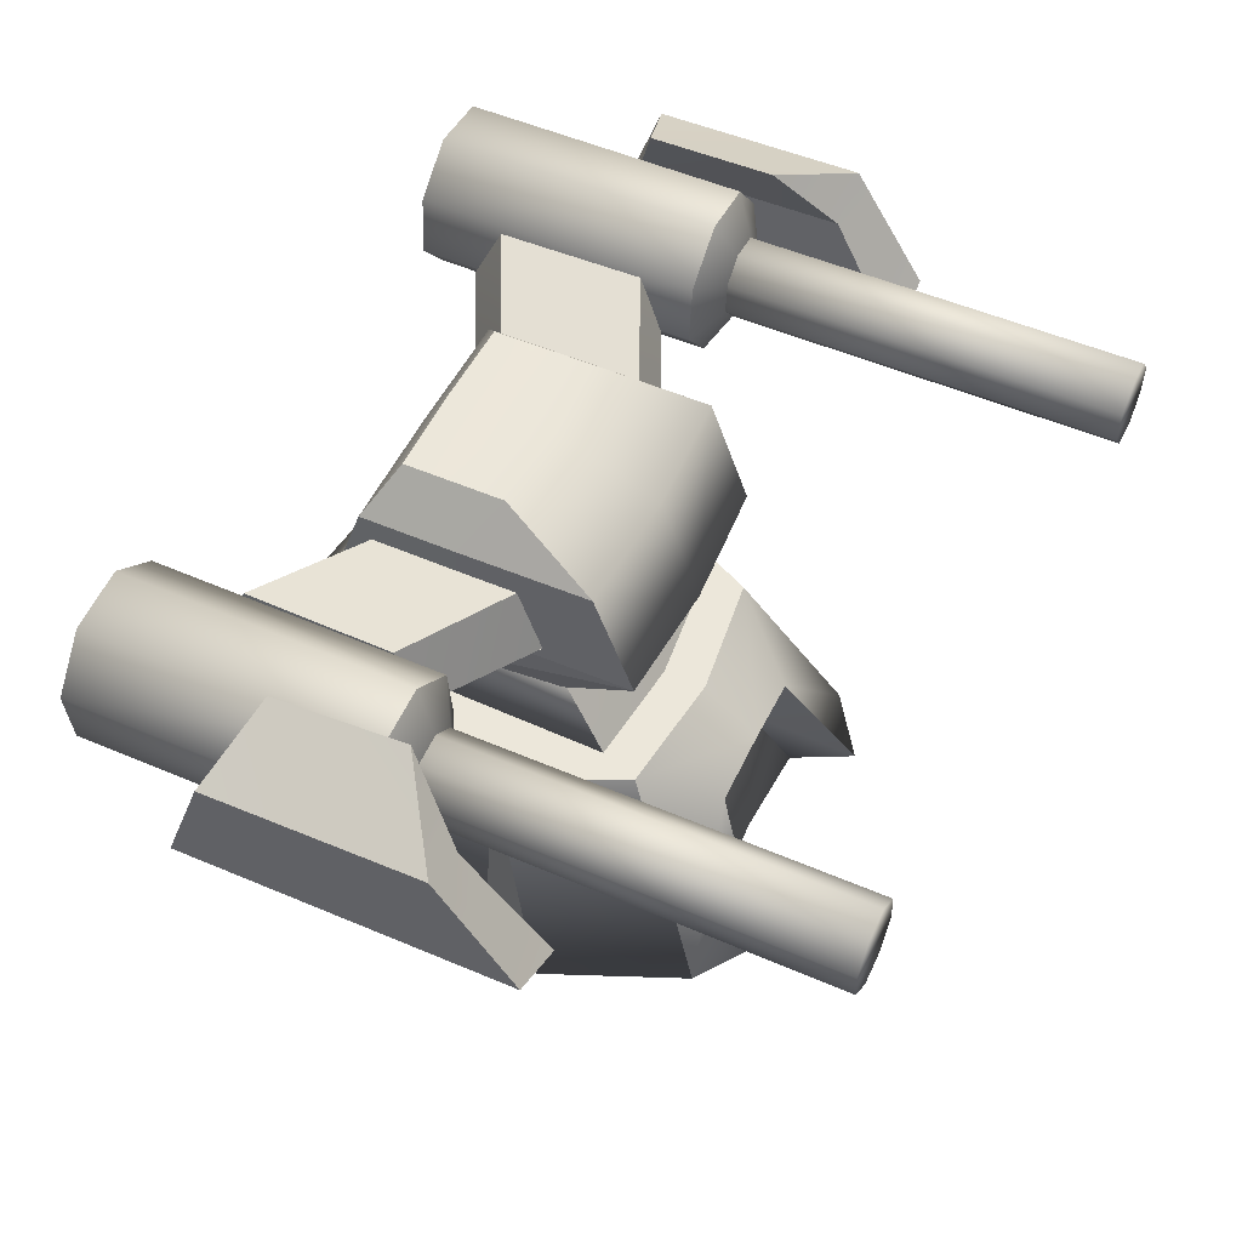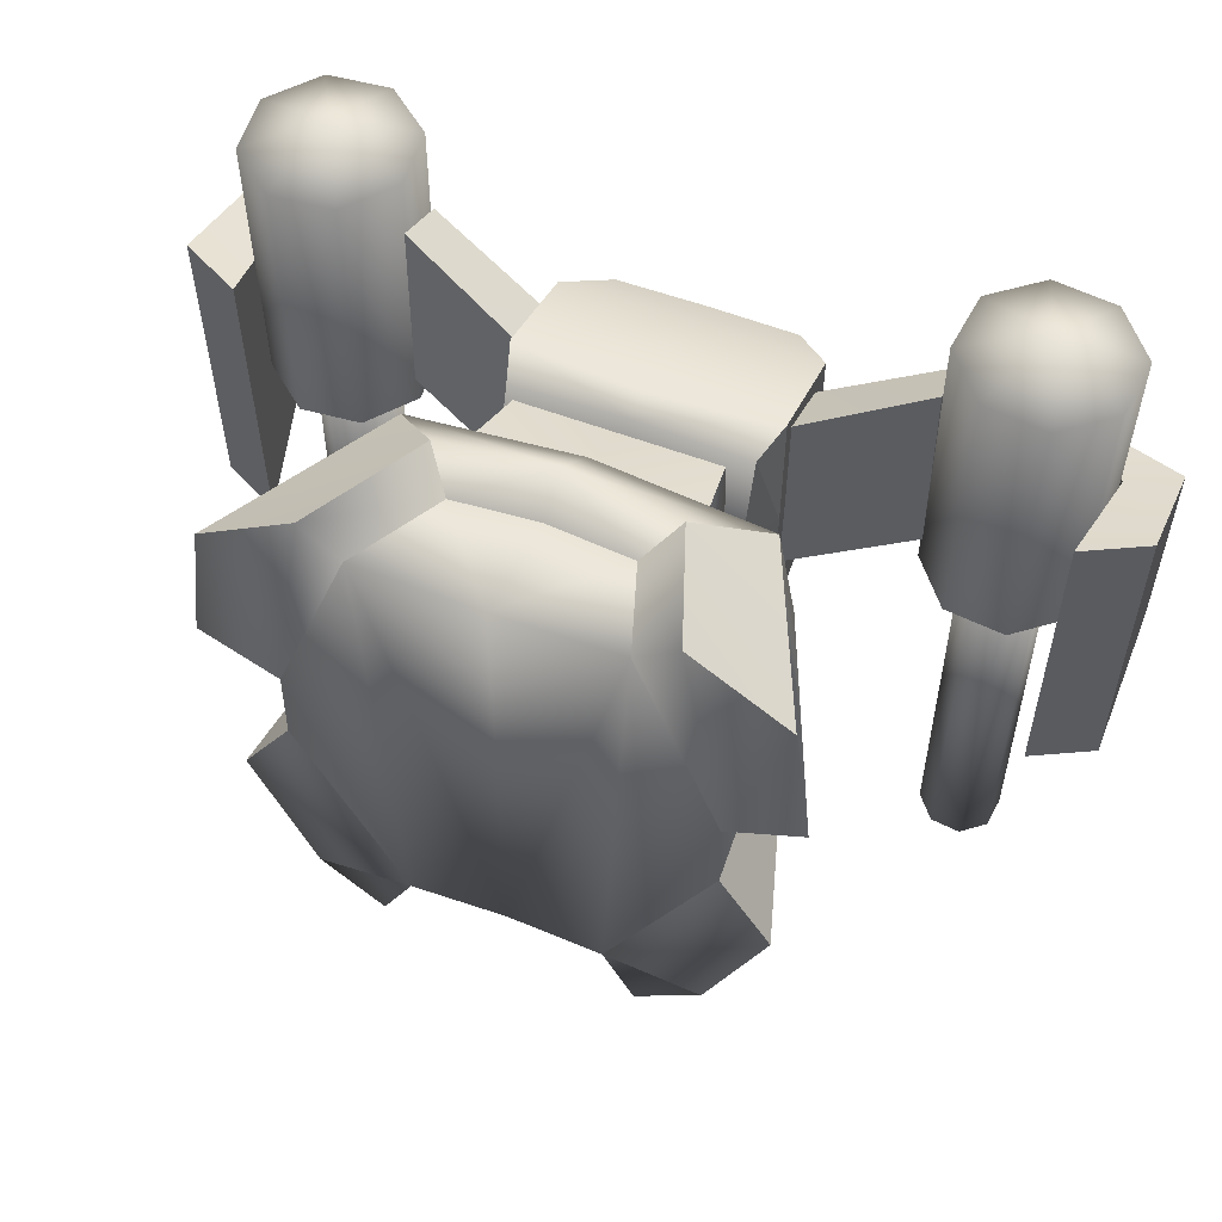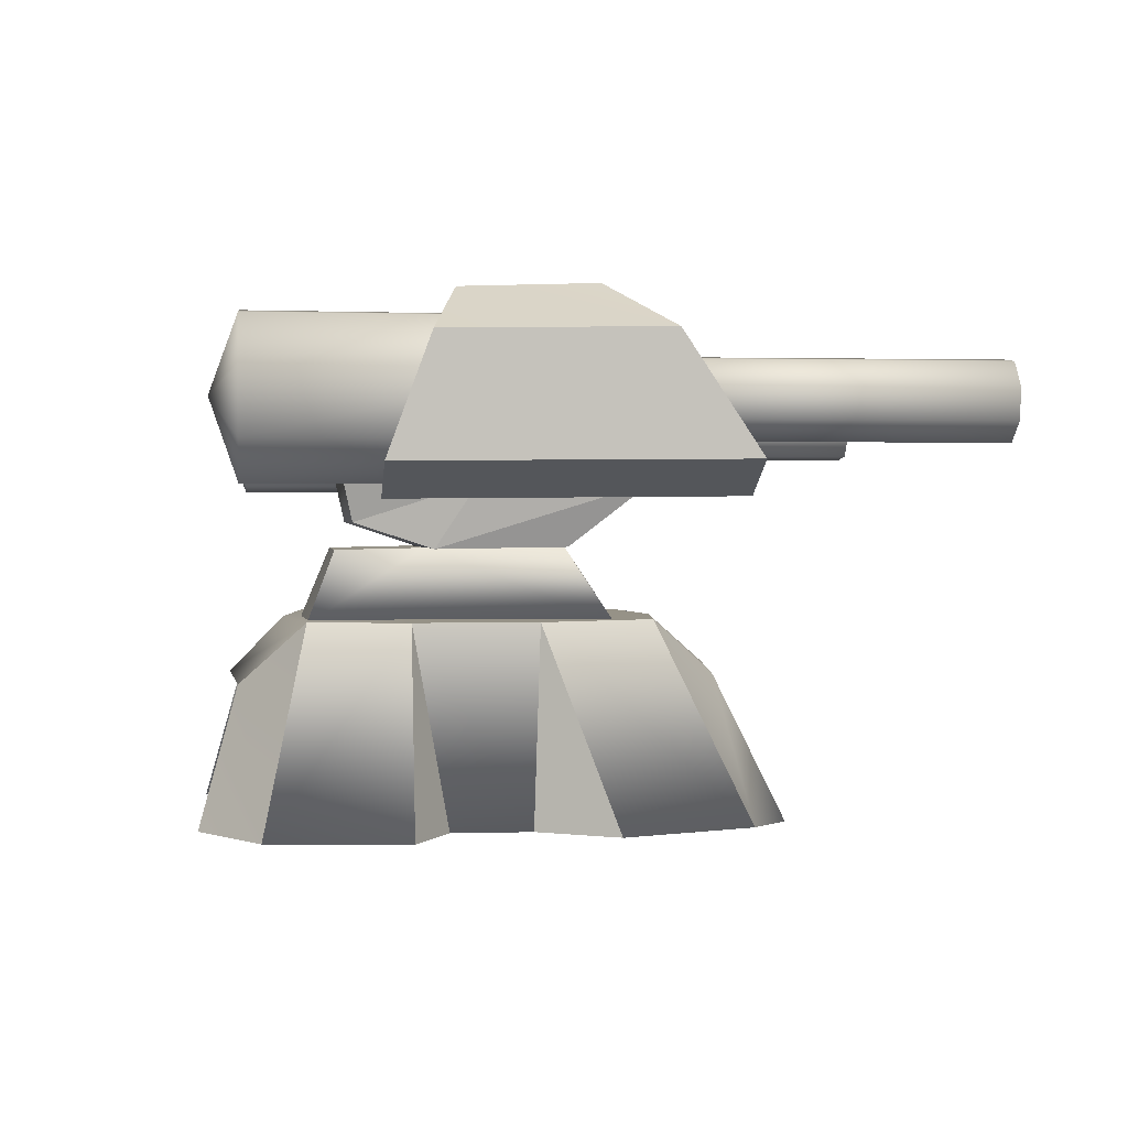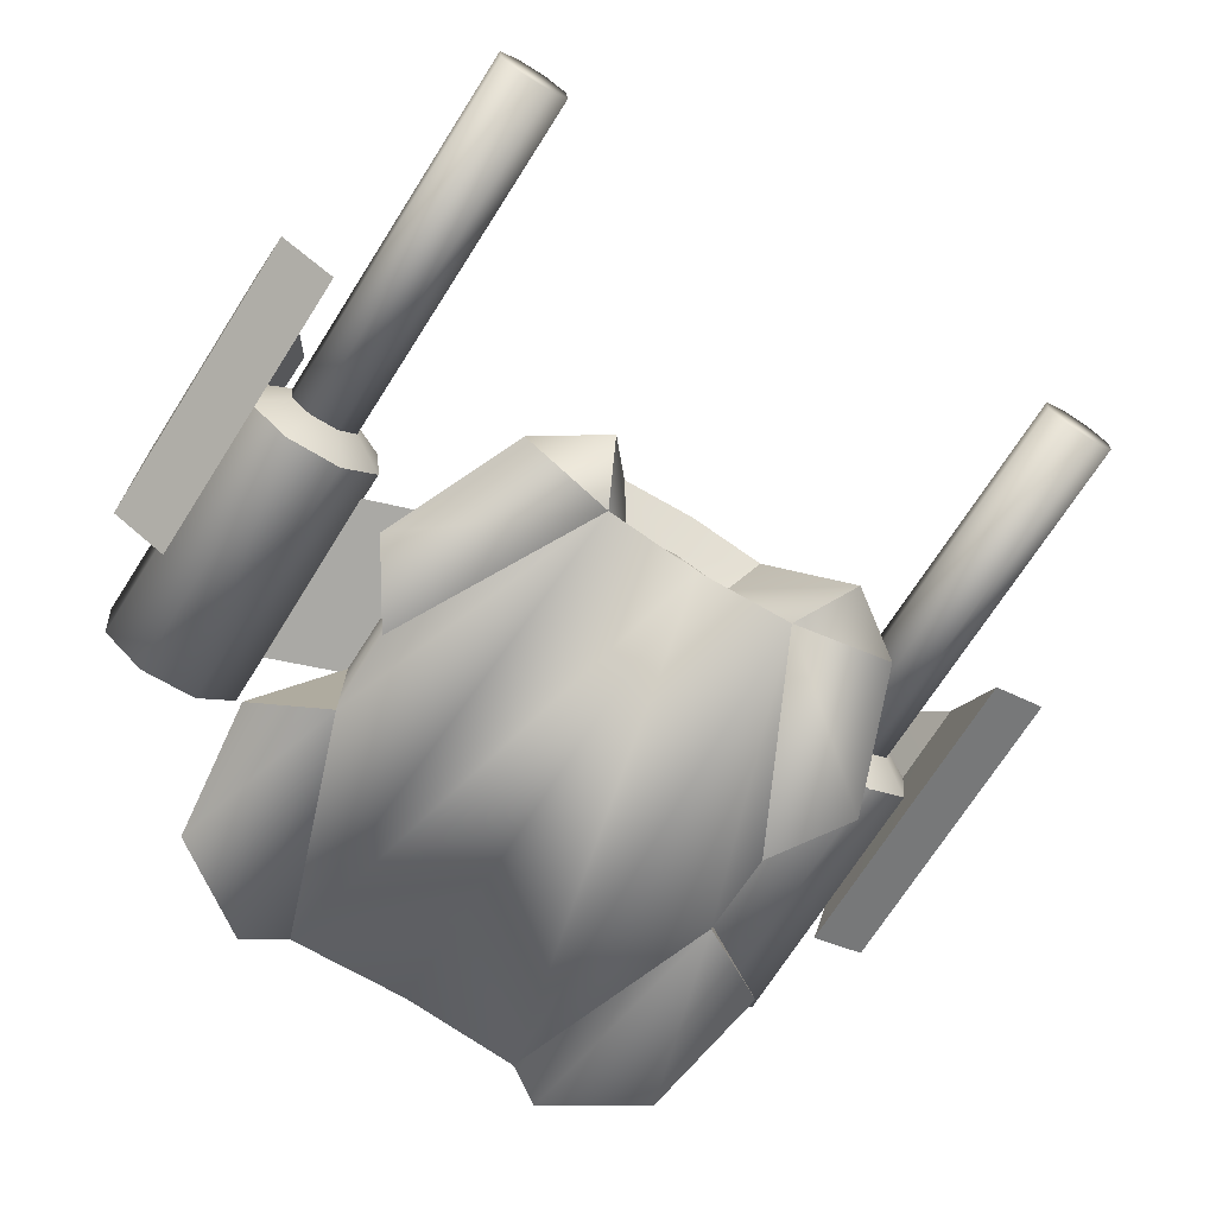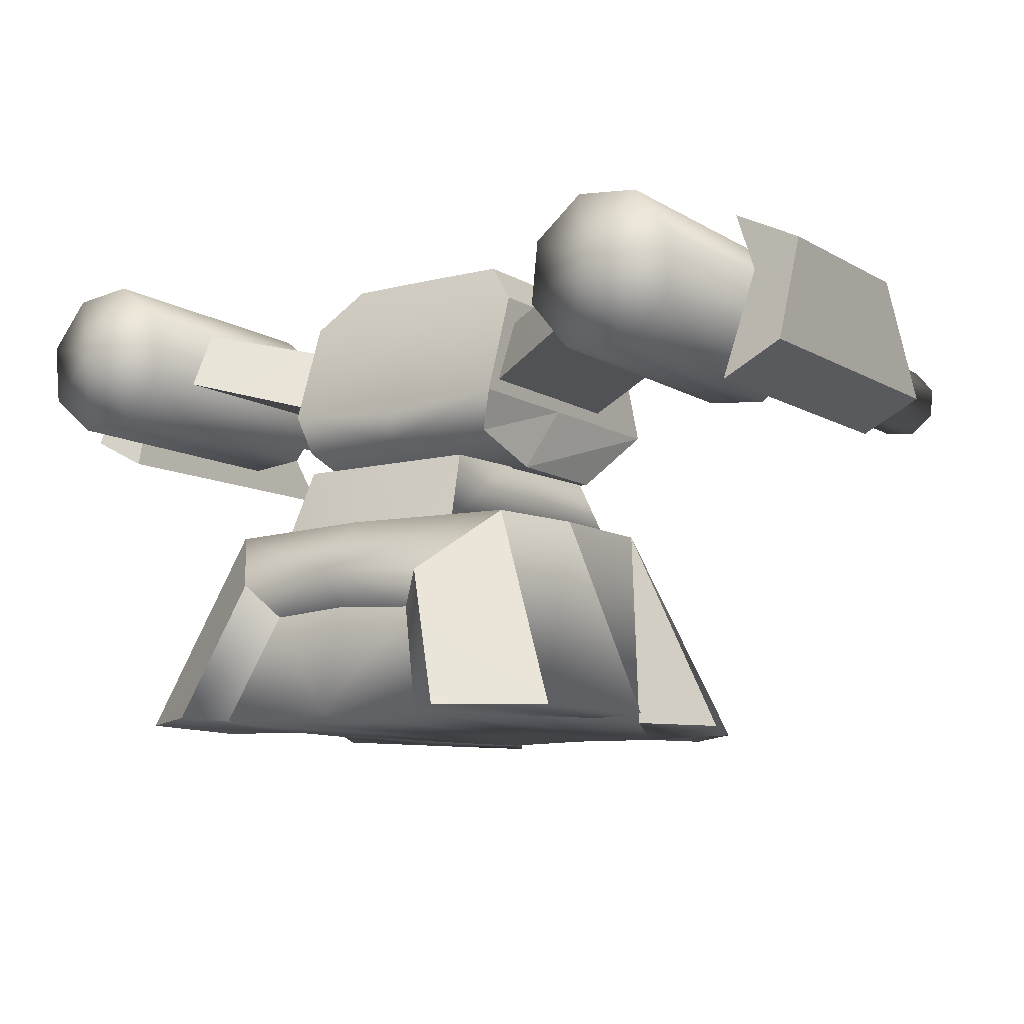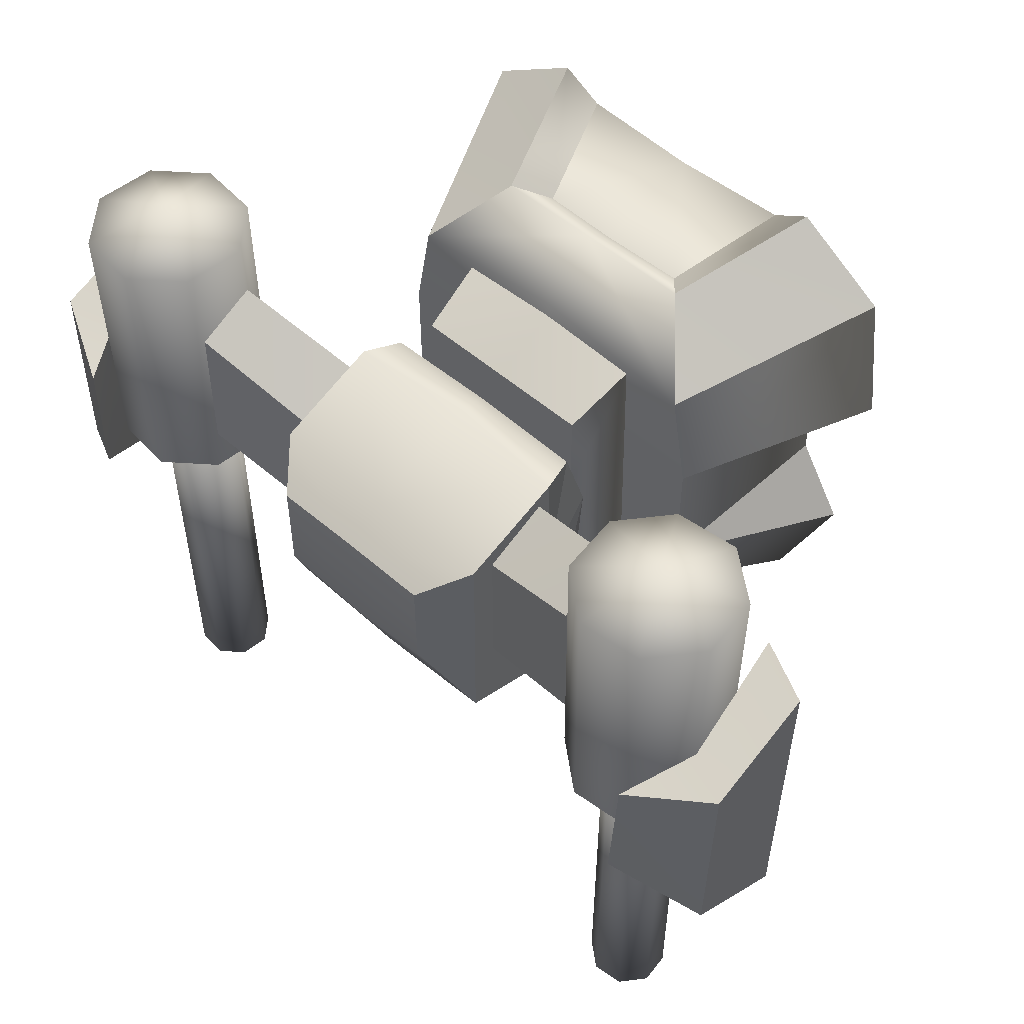
<metadata>
{"format":"obj","ext":"obj","renderer":"f3d","projection":"perspective","resolution":1024,"background":"white","views":[{"elev":51.8,"azim":-64.9,"up":"+Z"},{"elev":55.4,"azim":-158.2,"up":"+Y"},{"elev":1.1,"azim":-97.1,"up":"+Z"},{"elev":-71.1,"azim":-32.6,"up":"+Z"},{"elev":-9.8,"azim":-146.2,"up":"+Z"},{"elev":52.5,"azim":43.1,"up":"+Y"}]}
</metadata>
<code>
g turret_07
v 1.181 -0.4864 1.143
v 0.8055 -1.246 1.143
v 0 -0.4027 1.143
v 0 -1.343 1.143
v 1.181 0.3056 1.143
v 0 0.3055 1.143
v 1.575 -0.9383 -0.137
v 1.199 -1.821 -0.137
v 1.065 0.9392 1.143
v -0 1.075 1.143
v 1.597 1.214 -0.137
v 1.714 0.3177 -0.137
v 0 -1.698 0.8273
v 0.4709 -1.689 0.7697
v 0.7925 -2.099 -0.1542
v 1.26 -0.4358 -0.1349
v 1.25 0.07873 -0.1349
v 1.004 1.602 -0.1336
v 0.692 1.361 0.7432
v 0.3405 -1.506 0.5335
v 0 -1.515 0.5911
v 0.5985 -1.716 -0.1542
v 0 -1.685 -0.1469
v 0.5189 1.21 0.5335
v 0.7545 1.429 -0.1542
v -0 1.398 -0.1469
v -0 1.232 0.5617
v -0 1.421 0.7842
v 0.6222 0.1965 1.594
v 0 0.1965 1.594
v -0 0.758 1.582
v 0.6135 0.758 1.582
v 0.7152 -1.011 1.116
v 0 -0.7784 1.593
v 0.6324 -0.6919 1.609
v -0 0.9694 1.116
v 0.6729 0.9344 1.116
v 0 -1.087 1.116
v 0 -0.7406 1.61
v 0 -1.281 1.984
v 0.6753 -0.719 1.599
v 0.8035 -1.234 2.007
v 0 0.1752 1.586
v 0.729 0.134 1.586
v 0.8111 -0.1391 2.006
v 0.7281 0.6481 1.755
v -0 0.6756 1.756
v 0.8102 0.7071 2.009
v -0 0.7162 1.938
v 0 -1.029 2.687
v 0.8035 -0.9823 2.687
v 0.8111 -0.1391 2.686
v 0.8102 0.4721 2.686
v 0 0.4811 2.686
v 0 -0.3858 2.966
v 0.5681 -0.3392 2.965
v 0.5672 0.3021 2.965
v 0 0.3111 2.965
v 0.7483 -0.6897 2.077
v 1.563 0.9628 2.299
v 0.7342 0.5522 2.077
v 1.579 -0.3123 2.299
v 0.7452 -0.543 2.504
v 0.7311 0.3633 2.504
v 1.584 -0.1646 2.691
v 1.568 0.7738 2.691
v 2.86 -1.542 2.107
v 2.877 0.2863 2.805
v 2.865 0.5501 2.089
v 2.871 -1.063 2.825
v 2.464 -1.542 1.906
v 2.469 0.5501 1.888
v 2.56 -1.061 2.66
v 2.566 0.2863 2.64
v 2.333 -0.6983 3.108
v 2.355 0.1256 3.079
v 2.509 -0.5013 2.223
v 2.52 1.335 2.224
v 2.212 1.335 1.974
v 2.201 -0.5013 1.973
v 2.551 -0.5013 2.617
v 2.561 1.335 2.618
v 2.305 -0.5013 2.922
v 2.308 1.335 2.928
v 1.814 1.335 2.018
v 1.811 -0.5013 2.013
v 2.057 -0.7685 2.466
v 2.061 1.508 2.473
v 1.608 -0.5013 2.712
v 1.561 1.335 2.328
v 1.603 1.335 2.722
v 1.566 -0.5013 2.318
v 1.915 -0.5013 2.962
v 1.91 1.335 2.971
v 2.286 -0.591 2.347
v 2.136 -3.155 2.223
v 2.289 -3.155 2.347
v 2.133 -0.591 2.223
v 2.307 -0.591 2.543
v 2.31 -3.155 2.544
v 2.183 -0.591 2.697
v 2.184 -3.155 2.698
v 1.937 -3.155 2.245
v 1.937 -0.591 2.243
v 1.833 -0.591 2.593
v 1.832 -3.155 2.595
v 1.811 -3.155 2.399
v 1.812 -0.591 2.397
v 1.987 -0.591 2.717
v 1.985 -3.155 2.72
v 2.06 -3.155 2.471
v 2.06 -0.5886 2.471
v -0.8055 -1.246 1.143
v -1.181 -0.4864 1.143
v -1.181 0.3055 1.143
v -1.575 -0.9383 -0.137
v -1.199 -1.821 -0.137
v -1.065 0.9392 1.143
v -1.714 0.3177 -0.137
v -1.597 1.214 -0.137
v -0.4709 -1.689 0.7697
v -0.7925 -2.099 -0.1542
v -1.26 -0.4358 -0.1349
v -1.25 0.07873 -0.1349
v -1.004 1.602 -0.1336
v -0.692 1.361 0.7432
v -0.3405 -1.506 0.5335
v -0.5985 -1.716 -0.1542
v -0.5189 1.21 0.5335
v -0.7545 1.429 -0.1542
v -0.6222 0.1965 1.594
v -0.6135 0.758 1.582
v -0.7152 -1.011 1.116
v -0.6324 -0.6919 1.609
v -0.6729 0.9344 1.116
v -0.6753 -0.719 1.599
v -0.8035 -1.234 2.007
v -0.729 0.134 1.586
v -0.8111 -0.1391 2.006
v -0.7281 0.6481 1.755
v -0.8102 0.7071 2.009
v -0.8035 -0.9823 2.687
v -0.8111 -0.1391 2.686
v -0.8102 0.4721 2.686
v -0.5681 -0.3392 2.965
v -0.5672 0.3021 2.965
v -1.563 0.9628 2.299
v -0.7483 -0.6897 2.077
v -0.7342 0.5522 2.077
v -1.579 -0.3123 2.299
v -0.7452 -0.543 2.504
v -0.7311 0.3633 2.504
v -1.584 -0.1646 2.691
v -1.568 0.7738 2.691
v -2.877 0.2863 2.805
v -2.86 -1.542 2.107
v -2.865 0.5501 2.089
v -2.871 -1.063 2.825
v -2.464 -1.542 1.906
v -2.469 0.5501 1.888
v -2.56 -1.061 2.66
v -2.566 0.2863 2.64
v -2.333 -0.6983 3.108
v -2.355 0.1256 3.079
v -2.52 1.335 2.224
v -2.509 -0.5014 2.223
v -2.212 1.335 1.974
v -2.201 -0.5013 1.973
v -2.561 1.335 2.618
v -2.551 -0.5013 2.617
v -2.308 1.335 2.928
v -2.305 -0.5013 2.922
v -1.814 1.335 2.018
v -1.811 -0.5013 2.013
v -2.057 -0.7685 2.466
v -2.061 1.508 2.473
v -1.561 1.335 2.328
v -1.608 -0.5013 2.712
v -1.603 1.335 2.722
v -1.566 -0.5013 2.318
v -1.915 -0.5013 2.962
v -1.91 1.335 2.971
v -2.136 -3.155 2.223
v -2.286 -0.591 2.347
v -2.289 -3.155 2.347
v -2.133 -0.591 2.223
v -2.307 -0.591 2.543
v -2.31 -3.155 2.544
v -2.183 -0.591 2.697
v -2.184 -3.155 2.698
v -1.937 -3.155 2.245
v -1.937 -0.591 2.243
v -1.832 -3.155 2.595
v -1.833 -0.591 2.593
v -1.811 -3.155 2.399
v -1.812 -0.591 2.397
v -1.985 -3.155 2.72
v -1.986 -0.591 2.717
v -2.06 -3.155 2.471
v -2.06 -0.5886 2.471
f 3 2 1
f 2 3 4
f 3 1 5
f 5 6 3
f 8 7 1
f 1 2 8
f 6 5 9
f 9 10 6
f 5 12 11
f 11 9 5
f 2 4 13
f 13 14 2
f 14 8 2
f 8 14 15
f 5 1 16
f 16 17 5
f 7 16 1
f 12 5 17
f 19 11 18
f 11 19 9
f 21 20 14
f 14 13 21
f 20 22 15
f 15 14 20
f 23 22 20
f 20 21 23
f 25 24 18
f 19 18 24
f 25 26 24
f 27 24 26
f 9 28 10
f 28 9 19
f 24 27 28
f 28 19 24
f 31 30 29
f 31 29 32
f 35 34 33
f 36 31 32
f 36 32 37
f 29 35 33
f 29 33 37
f 29 37 32
f 34 38 33
f 30 34 35
f 35 29 30
f 41 40 39
f 40 41 42
f 41 39 43
f 43 44 41
f 44 45 42
f 42 41 44
f 47 46 43
f 44 43 46
f 46 45 44
f 45 46 48
f 46 47 48
f 49 48 47
f 51 50 40
f 40 42 51
f 52 51 42
f 42 45 52
f 53 52 45
f 45 48 53
f 54 53 48
f 48 49 54
f 56 55 50
f 50 51 56
f 51 52 56
f 57 56 52
f 52 53 57
f 58 57 53
f 53 54 58
f 57 58 55
f 55 56 57
f 22 16 7
f 7 8 22
f 8 15 22
f 17 18 11
f 11 12 17
f 17 25 18
f 22 25 17
f 17 16 22
f 23 26 25
f 25 22 23
f 33 36 37
f 36 33 38
f 61 60 59
f 59 60 62
f 64 61 63
f 63 61 59
f 66 64 65
f 65 64 63
f 60 66 62
f 62 66 65
f 65 63 62
f 62 63 59
f 64 66 60
f 64 60 61
f 69 68 67
f 67 68 70
f 72 69 71
f 71 69 67
f 74 72 73
f 73 72 71
f 76 74 75
f 75 74 73
f 68 76 70
f 70 76 75
f 75 73 70
f 73 71 70
f 70 71 67
f 79 78 77
f 79 77 80
f 78 82 81
f 78 81 77
f 82 84 83
f 82 83 81
f 85 79 80
f 85 80 86
f 80 87 86
f 77 81 87
f 80 77 87
f 81 83 87
f 78 79 88
f 82 78 88
f 84 82 88
f 79 85 88
f 91 90 89
f 89 90 92
f 94 91 93
f 93 91 89
f 84 94 83
f 83 94 93
f 90 85 92
f 92 85 86
f 87 92 86
f 93 89 87
f 89 92 87
f 83 93 87
f 90 91 88
f 91 94 88
f 94 84 88
f 85 90 88
f 97 96 95
f 95 96 98
f 100 97 99
f 99 97 95
f 102 100 101
f 101 100 99
f 96 103 98
f 98 103 104
f 107 106 105
f 107 105 108
f 106 110 109
f 106 109 105
f 110 102 101
f 110 101 109
f 103 107 108
f 103 108 104
f 96 97 111
f 97 100 111
f 100 102 111
f 103 96 111
f 106 107 111
f 110 106 111
f 102 110 111
f 107 103 111
f 74 76 68
f 72 74 68
f 72 68 69
f 95 98 112
f 99 95 112
f 101 99 112
f 98 104 112
f 108 105 112
f 105 109 112
f 109 101 112
f 104 108 112
f 3 114 113
f 113 4 3
f 3 115 114
f 115 3 6
f 117 114 116
f 114 117 113
f 6 118 115
f 118 6 10
f 115 120 119
f 120 115 118
f 113 13 4
f 13 113 121
f 121 113 117
f 117 122 121
f 115 123 114
f 123 115 124
f 116 114 123
f 119 124 115
f 126 125 120
f 120 118 126
f 21 121 127
f 121 21 13
f 127 122 128
f 122 127 121
f 23 127 128
f 127 23 21
f 130 125 129
f 126 129 125
f 130 129 26
f 27 26 129
f 118 10 28
f 28 126 118
f 129 28 27
f 28 129 126
f 31 131 30
f 31 132 131
f 134 133 34
f 36 132 31
f 36 135 132
f 131 133 134
f 131 135 133
f 131 132 135
f 34 133 38
f 30 134 34
f 134 30 131
f 136 39 40
f 40 137 136
f 136 43 39
f 43 136 138
f 138 137 139
f 137 138 136
f 47 43 140
f 138 140 43
f 140 138 139
f 139 141 140
f 140 141 47
f 49 47 141
f 142 40 50
f 40 142 137
f 143 137 142
f 137 143 139
f 144 139 143
f 139 144 141
f 54 141 144
f 141 54 49
f 145 50 55
f 50 145 142
f 142 145 143
f 146 143 145
f 143 146 144
f 58 144 146
f 144 58 54
f 146 55 58
f 55 146 145
f 128 116 123
f 116 128 117
f 117 128 122
f 124 120 125
f 120 124 119
f 124 125 130
f 128 124 130
f 124 128 123
f 23 130 26
f 130 23 128
f 133 135 36
f 36 38 133
f 149 148 147
f 148 150 147
f 152 151 149
f 151 148 149
f 154 153 152
f 153 151 152
f 147 150 154
f 150 153 154
f 153 150 151
f 150 148 151
f 152 147 154
f 152 149 147
f 157 156 155
f 156 158 155
f 160 159 157
f 159 156 157
f 162 161 160
f 161 159 160
f 164 163 162
f 163 161 162
f 155 158 164
f 158 163 164
f 163 158 161
f 161 158 159
f 158 156 159
f 167 166 165
f 167 168 166
f 165 170 169
f 165 166 170
f 169 172 171
f 169 170 172
f 173 168 167
f 173 174 168
f 168 174 175
f 166 175 170
f 168 175 166
f 170 175 172
f 165 176 167
f 169 176 165
f 171 176 169
f 167 176 173
f 179 178 177
f 178 180 177
f 182 181 179
f 181 178 179
f 171 172 182
f 172 181 182
f 177 180 173
f 180 174 173
f 175 174 180
f 181 175 178
f 178 175 180
f 172 175 181
f 177 176 179
f 179 176 182
f 182 176 171
f 173 176 177
f 185 184 183
f 184 186 183
f 188 187 185
f 187 184 185
f 190 189 188
f 189 187 188
f 183 186 191
f 186 192 191
f 195 194 193
f 195 196 194
f 193 198 197
f 193 194 198
f 197 189 190
f 197 198 189
f 191 196 195
f 191 192 196
f 183 199 185
f 185 199 188
f 188 199 190
f 191 199 183
f 193 199 195
f 197 199 193
f 190 199 197
f 195 199 191
f 162 155 164
f 160 155 162
f 160 157 155
f 184 200 186
f 187 200 184
f 189 200 187
f 186 200 192
f 196 200 194
f 194 200 198
f 198 200 189
f 192 200 196

</code>
